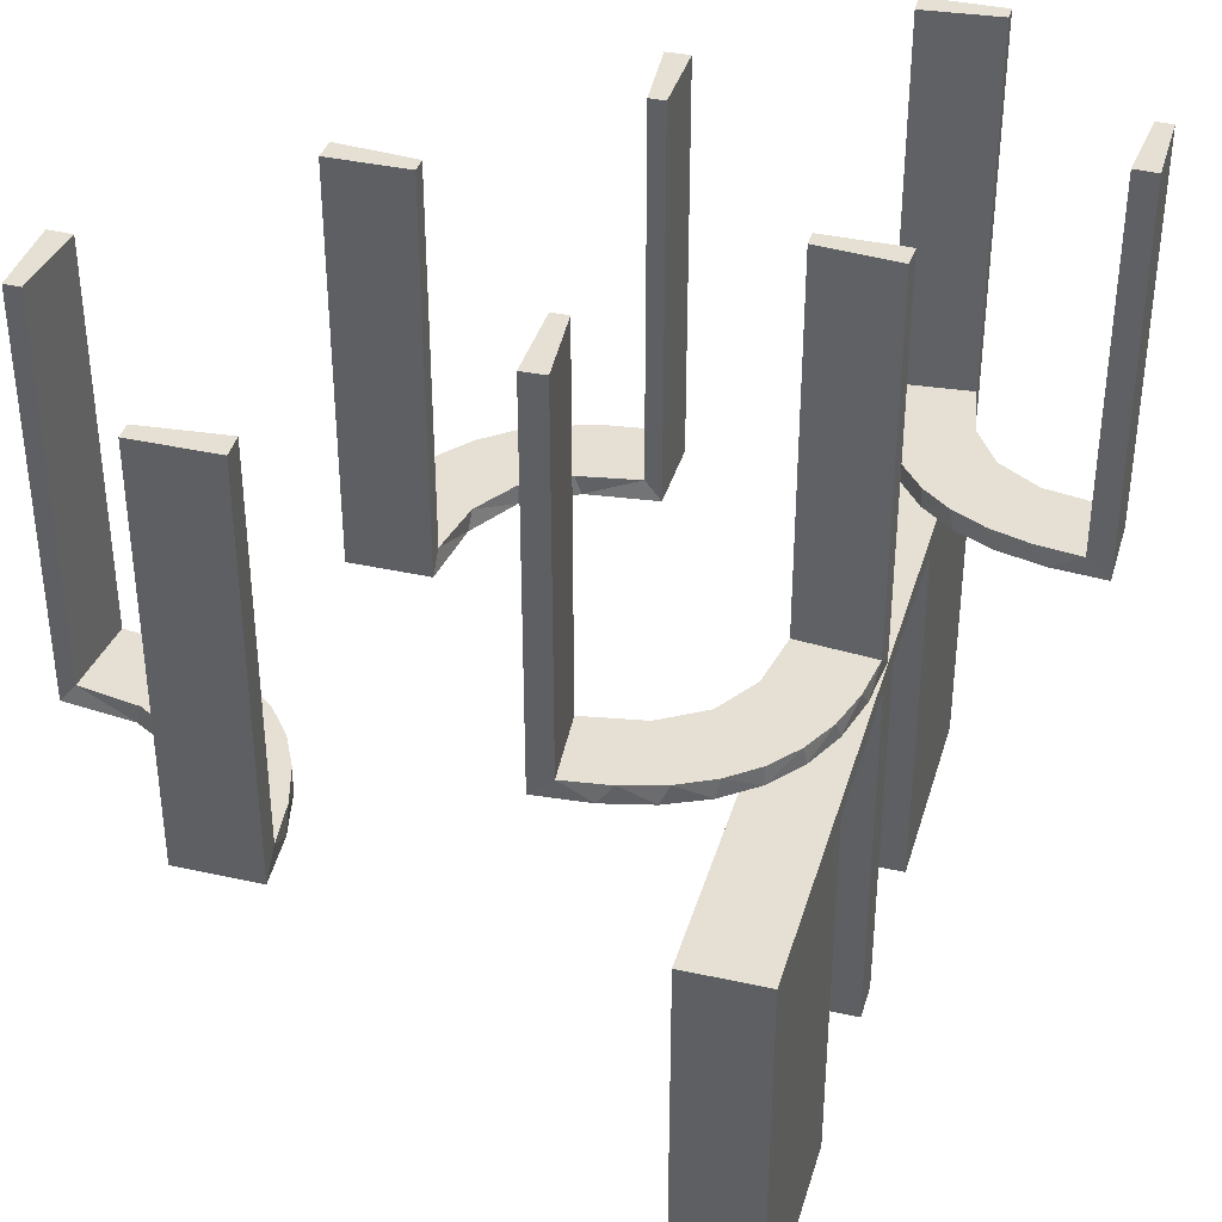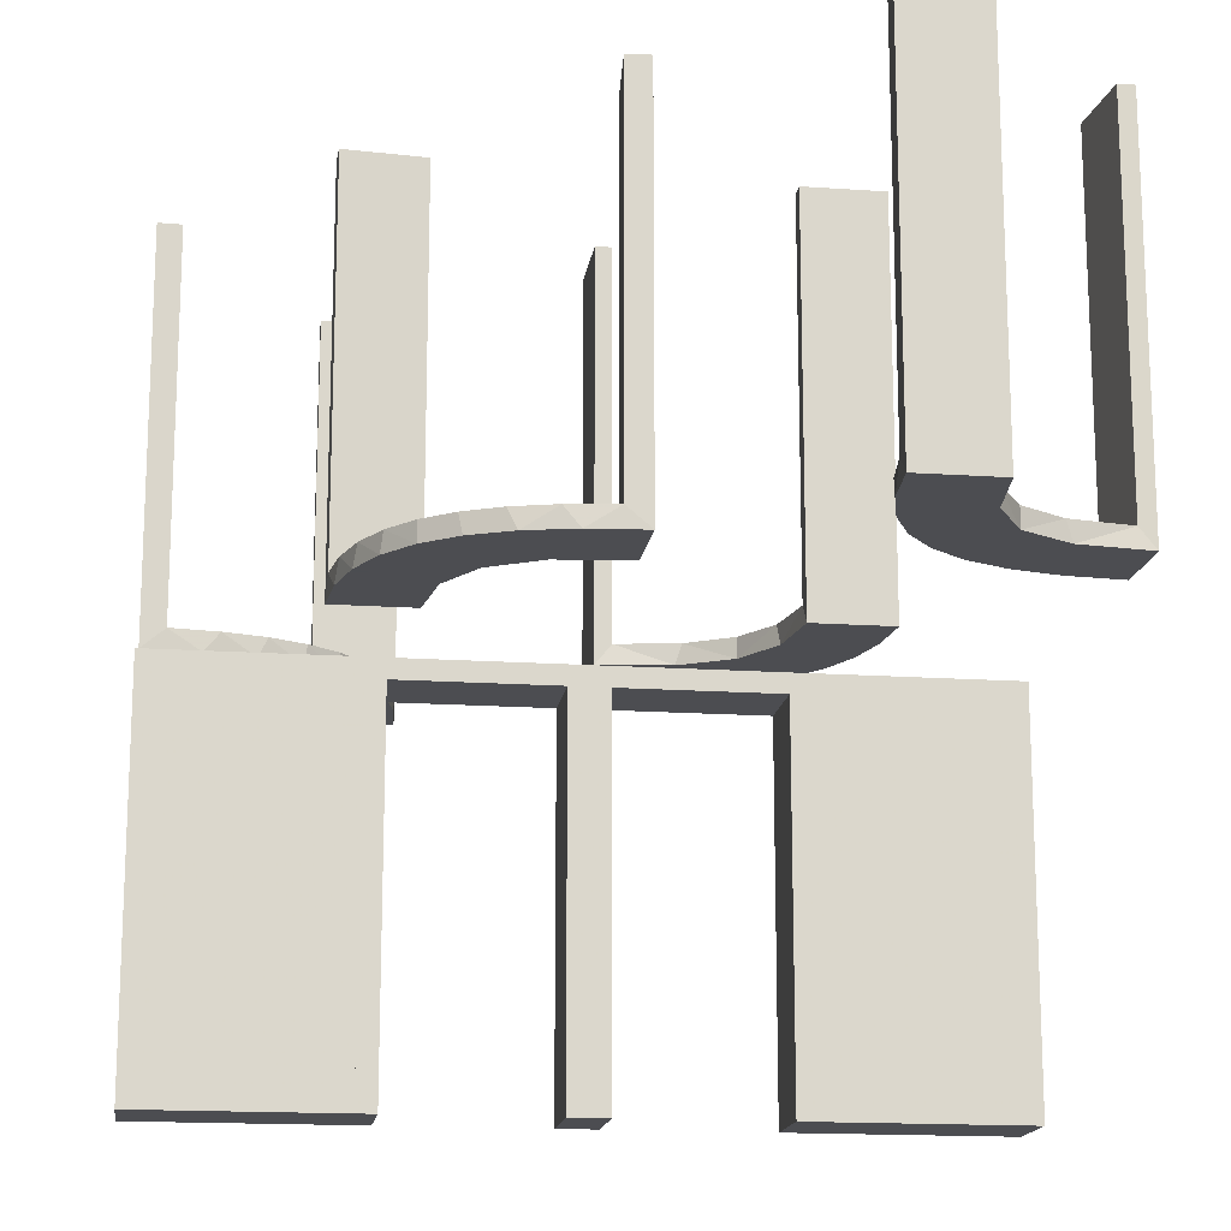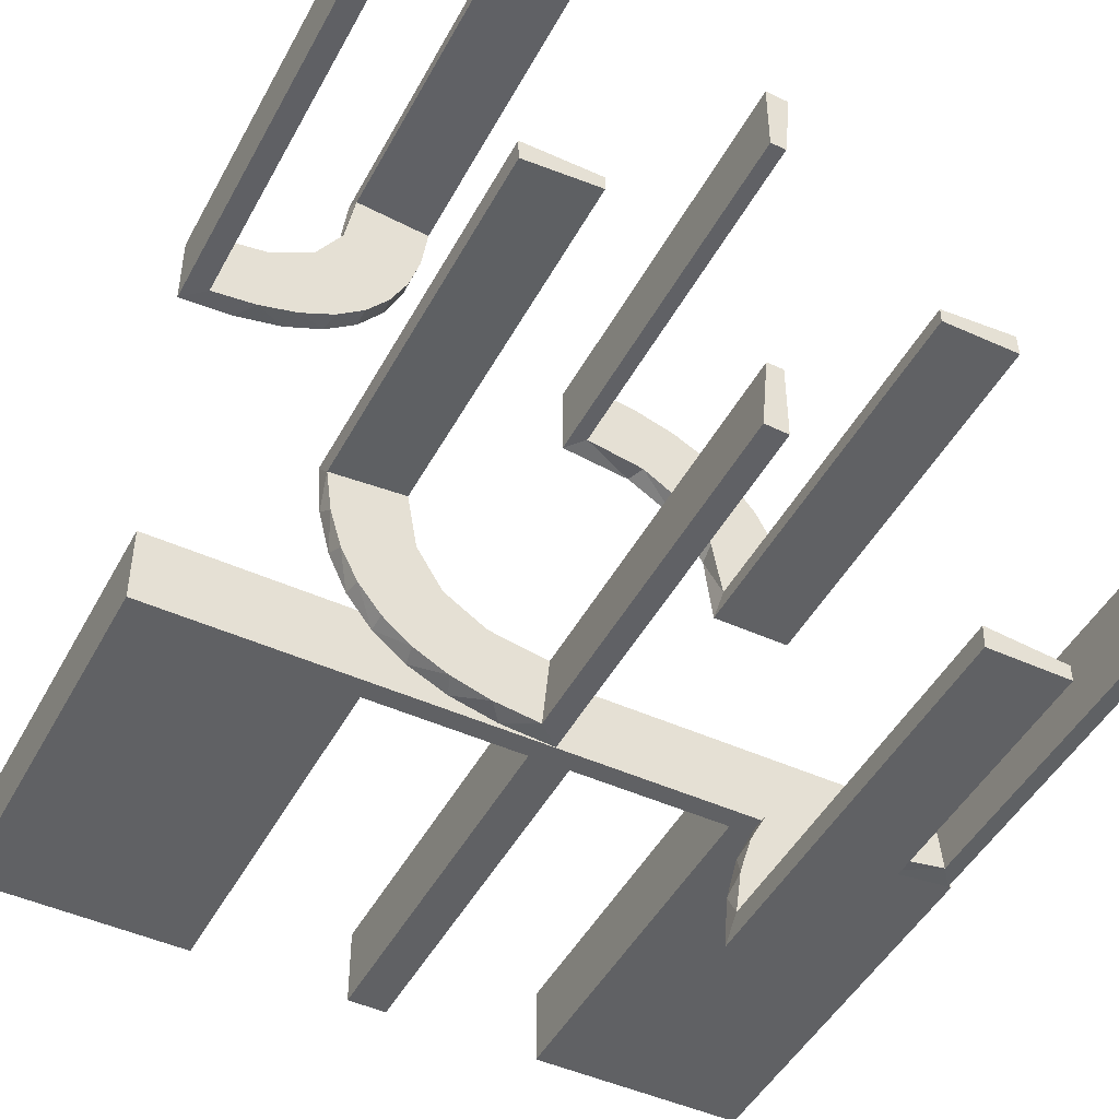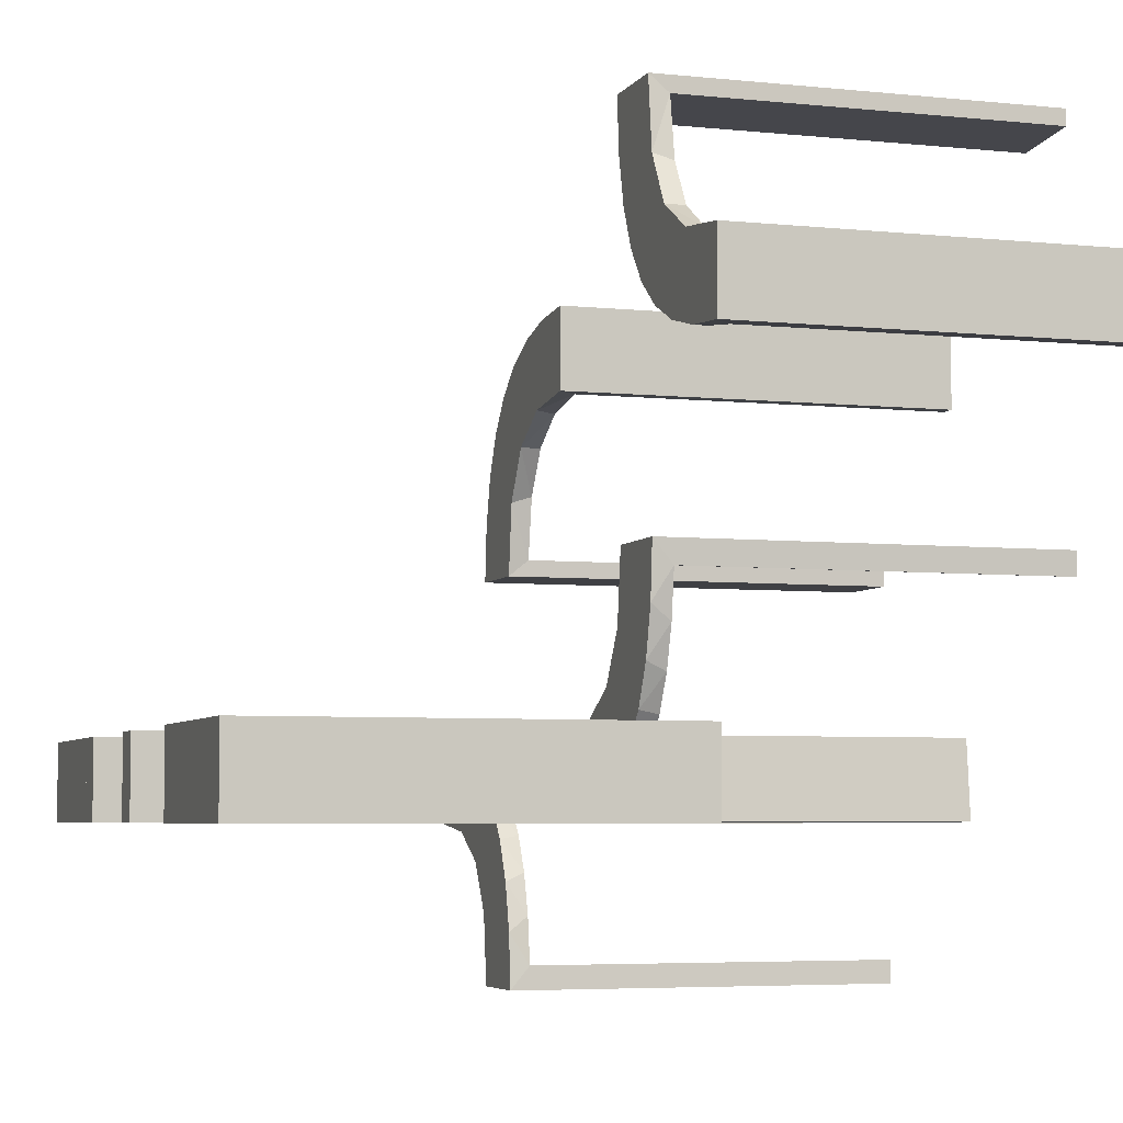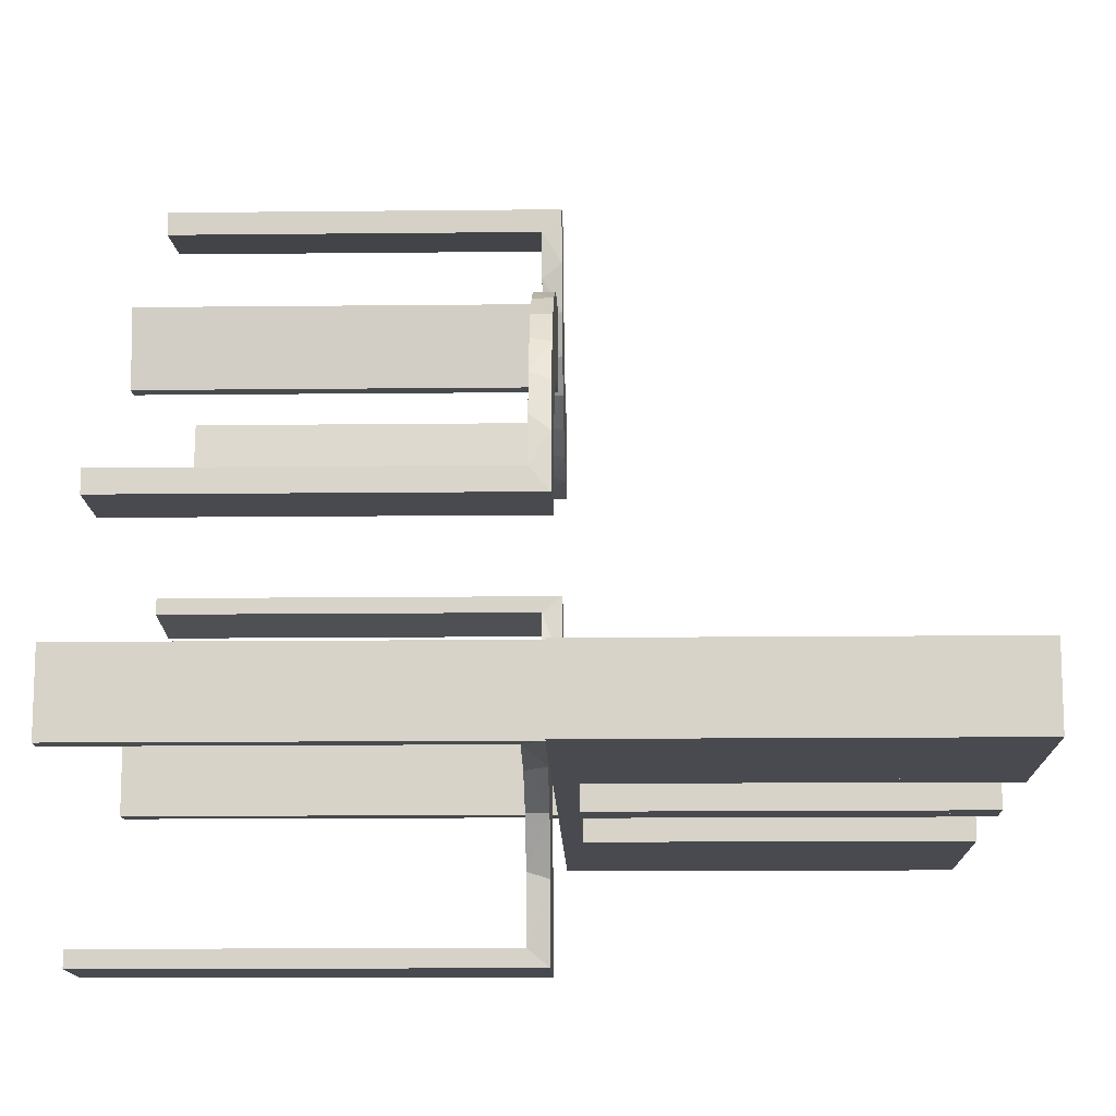
<metadata>
{"format":"obj","ext":"obj","renderer":"f3d","projection":"perspective","resolution":1024,"background":"white","views":[{"elev":38.1,"azim":-74.2,"up":"+Z"},{"elev":-16.1,"azim":171.9,"up":"+Z"},{"elev":-46.9,"azim":-27.2,"up":"+Y"},{"elev":-5.1,"azim":-108.3,"up":"+Y"},{"elev":-13.5,"azim":91.4,"up":"+Y"}]}
</metadata>
<code>
v 0 -0.2 0
v 0 -0.2 -0.5
v 0 -0.3 0
v 0 -0.3 -0.5
v 0.3065 -0.4117 0
v 0.475 -0.2 -0.025
v 0.475 -0.2 -0.5
v 0.475 -0.3 -0.025
v 0.475 -0.3 -0.5
v -0.1909 -0.09599 0.025
v 0.2537 0.0242 0.025
v -0.2398 0.32 0
v 0.134 0.2789 0
v 0.1956 -0.5008 0
v 0.1956 -0.5008 0.5
v 0.07373 0.2936 0
v -0.3989 0.3143 0.025
v 0.3148 -0.245 0
v 0.03392 0.298 0.2625
v 0.03392 0.298 0.5
v 0.03392 0.298 0.025
v -0.2987 -0.06859 0
v -0.3101 0.2479 0.025
v -0.2572 -0.1847 0.025
v 0.1178 0.2322 0.025
v -0.004352 -0.2992 0
v -0.004352 -0.2992 0.5
v -0.004352 -0.1992 0
v -0.004352 -0.1992 0.25
v -0.004352 -0.1992 0.5
v -0.09346 -0.1883 0
v 0.2798 0.1401 0.025
v 0.3548 -0.2253 0.025
v -0.216 0.3711 0
v 0.2958 -0.4804 0.5
v 0.2958 -0.4804 0.3417
v 0.2958 -0.4804 0.1833
v 0.2958 -0.4804 0.025
v -0.2272 -0.2221 0
v -0.2272 -0.2221 0.025
v -0.3031 -0.02878 0.2625
v -0.3031 -0.02878 0.5
v -0.3031 -0.02878 0.025
v 0.4068 -0.21 0.025
v -0.2044 0.0007882 0
v -0.2044 0.0007882 0.5
v -0.225 -0.2 -0.025
v -0.225 -0.2 -0.5
v -0.225 -0.3 -0.025
v -0.225 -0.3 -0.5
v 0.3435 -0.3486 0
v 0.3435 -0.3486 0.025
v -0.2048 0.4119 0.025
v 0.25 -0.2 0
v 0.25 -0.2 -0.5
v 0.25 -0.3 0
v 0.25 -0.3 -0.5
v -0.3148 0.245 0
v -0.2952 -0.0881 0.025
v 0.1565 0.1514 0
v 0.1565 0.1514 0.025
v -0.275 -0.2 -0.025
v -0.275 -0.2 -0.5
v -0.275 -0.3 -0.025
v -0.275 -0.3 -0.5
v -0.2956 0.5008 0
v -0.2956 0.5008 0.5
v 0.09324 0.29 0.025
v -0.2728 0.2779 0
v -0.2728 0.2779 0.025
v 0.2042 0.01962 0.5
v 0.2042 0.01962 0.3417
v 0.2042 0.01962 0.1833
v 0.2042 0.01962 0.025
v -0.284 -0.1289 0
v 0.1452 0.2747 0.025
v 0.2202 -0.3599 0.025
v -0.4065 0.3117 0
v -0.4956 0.2008 0
v -0.4956 0.2008 0.5
v -0.4956 0.3008 0
v -0.4956 0.3008 0.25
v -0.4956 0.3008 0.5
v -0.2428 0.3153 0.025
v -0.1899 -0.2521 0.025
v -0.2013 0.4314 0
v 0.4661 -0.202 0.2625
v 0.4661 -0.202 0.5
v 0.4661 -0.202 0.025
v 0.1852 0.255 0
v -0.1011 -0.1857 0.025
v 0.4263 -0.2064 0
v -0.02476 -0.1991 0.5
v -0.02476 -0.1991 0.3417
v -0.02476 -0.1991 0.1833
v -0.02476 -0.1991 0.025
v 0.3044 -0.0007882 0
v 0.3044 -0.0007882 0.5
v 0.366 -0.2211 0
v -0.2602 -0.18 0
v -0.3091 0.404 0.025
v -0.4752 0.3009 0.5
v -0.4752 0.3009 0.3417
v -0.4752 0.3009 0.1833
v -0.4752 0.3009 0.025
v 0.025 -0.2 -0.025
v 0.025 -0.2 -0.5
v 0.025 -0.3 -0.025
v 0.025 -0.3 -0.5
v 0.1935 0.08832 0
v -0.5 -0.2 0
v -0.5 -0.2 -0.5
v -0.5 -0.3 0
v -0.5 -0.3 -0.5
v 0.5 -0.2 0
v 0.5 -0.2 -0.5
v 0.5 -0.3 0
v 0.5 -0.3 -0.5
v -0.1935 -0.08832 0
v -0.025 -0.2 -0.025
v -0.025 -0.2 -0.5
v -0.025 -0.3 -0.025
v -0.025 -0.3 -0.5
v 0.3091 -0.404 0.025
v 0.2602 0.18 0
v -0.366 0.2211 0
v -0.3044 0.0007882 0
v -0.3044 0.0007882 0.25
v -0.3044 0.0007882 0.5
v 0.02476 0.1991 0.5
v 0.02476 0.1991 0.3417
v 0.02476 0.1991 0.1833
v 0.02476 0.1991 0.025
v -0.4263 0.2064 0
v 0.1011 0.1857 0.025
v -0.1852 -0.255 0
v -0.4661 0.202 0.2625
v -0.4661 0.202 0.5
v -0.4661 0.202 0.025
v 0.2013 -0.4314 0
v 0.1899 0.2521 0.025
v 0.2428 -0.3153 0.025
v 0.4956 -0.3008 0
v 0.4956 -0.3008 0.5
v 0.4956 -0.2008 0
v 0.4956 -0.2008 0.25
v 0.4956 -0.2008 0.5
v 0.4065 -0.3117 0
v -0.2202 0.3599 0.025
v -0.1452 -0.2747 0.025
v 0.284 0.1289 0
v -0.1969 0.4712 0.2625
v -0.1969 0.4712 0.5
v -0.1969 0.4712 0.025
v -0.2042 -0.01962 0.5
v -0.2042 -0.01962 0.3417
v -0.2042 -0.01962 0.1833
v -0.2042 -0.01962 0.025
v 0.2728 -0.2779 0
v 0.2728 -0.2779 0.025
v 0.1969 -0.4712 0.2625
v 0.1969 -0.4712 0.5
v 0.1969 -0.4712 0.025
v -0.09324 -0.29 0.025
v 0.2956 -0.5008 0
v 0.2956 -0.5008 0.25
v 0.2956 -0.5008 0.5
v 0.275 -0.2 -0.025
v 0.275 -0.2 -0.5
v 0.275 -0.3 -0.025
v 0.275 -0.3 -0.5
v -0.1565 -0.1514 0
v -0.1565 -0.1514 0.025
v 0.2952 0.0881 0.025
v -0.25 -0.2 0
v -0.25 -0.2 -0.5
v -0.25 -0.3 0
v -0.25 -0.3 -0.5
v 0.2048 -0.4119 0.025
v -0.3435 0.3486 0
v -0.3435 0.3486 0.025
v 0.225 -0.2 -0.025
v 0.225 -0.2 -0.5
v 0.225 -0.3 -0.025
v 0.225 -0.3 -0.5
v 0.2044 -0.0007882 0
v 0.2044 -0.0007882 0.25
v 0.2044 -0.0007882 0.5
v -0.4068 0.21 0.025
v 0.1921 0.1864 0.025
v 0.3031 0.02878 0.2625
v 0.3031 0.02878 0.5
v 0.3031 0.02878 0.025
v 0.2272 0.2221 0
v 0.2272 0.2221 0.025
v -0.2958 0.4804 0.5
v -0.2958 0.4804 0.3417
v -0.2958 0.4804 0.1833
v -0.2958 0.4804 0.025
v 0.216 -0.3711 0
v -0.3548 0.2253 0.025
v -0.2798 -0.1401 0.025
v 0.09346 0.1883 0
v 0.004352 0.1992 0
v 0.004352 0.1992 0.5
v 0.004352 0.2992 0
v 0.004352 0.2992 0.25
v 0.004352 0.2992 0.5
v 0.02934 0.2486 0.025
v 0.2572 0.1847 0.025
v 0.3101 -0.2479 0.025
v 0.2987 0.06859 0
v -0.03392 -0.298 0.2625
v -0.03392 -0.298 0.5
v -0.03392 -0.298 0.025
v 0.3989 -0.3143 0.025
v -0.07373 -0.2936 0
v 0.4752 -0.3009 0.5
v 0.4752 -0.3009 0.3417
v 0.4752 -0.3009 0.1833
v 0.4752 -0.3009 0.025
v -0.1956 0.5008 0
v -0.1956 0.5008 0.25
v -0.1956 0.5008 0.5
v -0.134 -0.2789 0
v 0.2398 -0.32 0
v 0.1909 0.09599 0.025
v -0.475 -0.2 -0.025
v -0.475 -0.2 -0.5
v -0.475 -0.3 -0.025
v -0.475 -0.3 -0.5
v -0.3065 0.4117 0
f 63 229 228
f 230 64 62
f 231 230 228
f 64 65 63
f 65 64 230
f 231 229 63
f 63 228 62
f 230 62 228
f 231 228 229
f 64 63 62
f 65 230 231
f 231 63 65
f 63 62 228
f 63 228 229
f 176 175 47
f 1 47 175
f 1 2 120
f 47 1 120
f 177 175 176
f 3 1 175
f 4 2 1
f 122 120 121
f 49 47 120
f 50 48 47
f 178 50 49
f 3 177 49
f 3 122 4
f 49 122 3
f 176 48 50
f 121 2 4
f 176 47 48
f 2 121 120
f 177 176 178
f 3 175 177
f 4 1 3
f 122 121 123
f 49 120 122
f 50 47 49
f 178 49 177
f 122 123 4
f 176 50 178
f 121 4 123
f 112 111 228
f 175 228 111
f 175 176 62
f 228 175 62
f 113 111 112
f 177 175 111
f 178 176 175
f 64 62 63
f 230 228 62
f 231 229 228
f 114 231 230
f 177 113 230
f 177 64 178
f 230 64 177
f 112 229 231
f 63 176 178
f 112 228 229
f 176 63 62
f 113 112 114
f 177 111 113
f 178 175 177
f 64 63 65
f 230 62 64
f 231 228 230
f 114 230 113
f 64 65 178
f 112 231 114
f 63 178 65
f 132 133 204
f 204 133 203
f 61 60 135
f 131 132 205
f 204 205 132
f 205 130 131
f 60 61 227
f 110 227 74
f 73 187 186
f 188 72 71
f 72 188 187
f 73 72 187
f 206 16 21
f 207 206 21
f 76 68 13
f 13 90 76
f 208 207 19
f 90 194 141
f 210 195 194
f 125 151 32
f 151 212 174
f 212 97 193
f 191 193 97
f 191 98 192
f 191 97 98
f 204 203 16
f 90 203 60
f 203 90 13
f 13 16 203
f 90 60 194
f 125 194 60
f 60 110 125
f 110 186 212
f 212 151 110
f 187 97 186
f 98 187 188
f 97 187 98
f 207 208 205
f 206 207 204
f 205 204 207
f 192 71 72
f 72 191 192
f 191 72 11
f 11 73 74
f 11 193 191
f 73 11 72
f 227 11 74
f 11 227 190
f 61 190 227
f 11 190 32
f 11 174 193
f 190 210 32
f 190 195 210
f 195 190 141
f 25 190 61
f 209 25 135
f 190 25 141
f 21 68 209
f 25 68 76
f 25 209 68
f 209 133 132
f 209 19 21
f 131 209 132
f 20 131 130
f 131 20 19
f 209 131 19
f 130 205 208
f 208 20 130
f 98 188 71
f 71 192 98
f 133 135 203
f 60 203 135
f 60 227 110
f 110 74 186
f 73 186 74
f 16 68 21
f 207 21 19
f 68 16 13
f 90 141 76
f 208 19 20
f 194 195 141
f 210 194 125
f 125 32 210
f 151 174 32
f 212 193 174
f 204 16 206
f 110 151 125
f 186 97 212
f 11 32 174
f 25 61 135
f 209 135 133
f 25 76 141
f 198 199 66
f 66 199 232
f 181 180 101
f 197 198 67
f 66 67 198
f 67 196 197
f 180 181 17
f 78 17 105
f 104 82 81
f 83 103 102
f 103 83 82
f 104 103 82
f 222 86 154
f 223 222 154
f 149 53 34
f 34 12 149
f 224 223 152
f 12 69 84
f 23 70 69
f 58 126 201
f 126 134 189
f 134 79 139
f 137 139 79
f 137 80 138
f 137 79 80
f 86 222 66
f 66 232 86
f 12 180 69
f 12 34 232
f 180 12 232
f 180 78 58
f 78 81 134
f 78 126 58
f 81 79 134
f 82 79 81
f 80 82 83
f 79 82 80
f 223 224 67
f 222 223 66
f 67 66 223
f 138 102 103
f 137 138 103
f 104 105 139
f 103 104 137
f 105 17 189
f 17 181 23
f 105 189 139
f 17 23 201
f 84 70 181
f 101 84 181
f 101 199 53
f 101 149 84
f 199 154 53
f 199 198 154
f 153 197 196
f 197 153 152
f 198 197 152
f 196 67 224
f 224 153 196
f 80 83 102
f 102 138 80
f 199 101 232
f 180 232 101
f 180 17 78
f 78 105 81
f 104 81 105
f 86 53 154
f 223 154 152
f 53 86 34
f 12 84 149
f 224 152 153
f 69 70 84
f 23 69 58
f 58 201 23
f 126 189 201
f 134 139 189
f 232 34 86
f 180 58 69
f 78 134 126
f 104 139 137
f 17 201 189
f 181 70 23
f 101 53 149
f 198 152 154
f 169 7 6
f 8 170 168
f 9 8 6
f 170 171 169
f 171 170 8
f 9 7 169
f 169 6 168
f 8 168 6
f 9 6 7
f 170 169 168
f 171 8 9
f 9 169 171
f 169 168 6
f 169 6 7
f 55 54 182
f 1 182 54
f 1 2 106
f 182 1 106
f 56 54 55
f 3 1 54
f 4 2 1
f 108 106 107
f 184 182 106
f 185 183 182
f 57 185 184
f 3 56 184
f 3 108 4
f 184 108 3
f 55 183 185
f 107 2 4
f 55 182 183
f 2 107 106
f 56 55 57
f 3 54 56
f 4 1 3
f 108 107 109
f 184 106 108
f 185 182 184
f 57 184 56
f 108 109 4
f 55 185 57
f 107 4 109
f 116 115 6
f 54 6 115
f 54 55 168
f 6 54 168
f 117 115 116
f 56 54 115
f 57 55 54
f 170 168 169
f 8 6 168
f 9 7 6
f 118 9 8
f 56 117 8
f 56 170 57
f 8 170 56
f 116 7 9
f 169 55 57
f 116 6 7
f 55 169 168
f 117 116 118
f 56 115 117
f 57 54 56
f 170 169 171
f 8 168 170
f 9 6 8
f 118 8 117
f 170 171 57
f 116 9 118
f 169 57 171
f 220 221 143
f 143 221 148
f 52 51 216
f 219 220 144
f 143 144 220
f 144 218 219
f 51 52 124
f 5 124 38
f 37 166 165
f 167 36 35
f 36 167 166
f 37 36 166
f 145 92 89
f 146 145 89
f 33 44 99
f 99 18 33
f 147 146 87
f 18 159 211
f 142 160 159
f 226 200 77
f 200 140 179
f 140 14 163
f 161 163 14
f 161 15 162
f 161 14 15
f 143 148 92
f 148 51 18
f 143 92 145
f 18 51 159
f 226 159 51
f 51 5 226
f 165 140 5
f 165 14 140
f 140 200 5
f 166 14 165
f 15 166 167
f 14 166 15
f 146 147 144
f 145 146 143
f 144 143 146
f 162 35 36
f 161 162 36
f 37 38 163
f 36 37 161
f 179 163 38
f 38 124 179
f 142 52 160
f 142 77 124
f 52 142 124
f 52 216 211
f 216 221 44
f 44 33 216
f 160 52 211
f 221 220 89
f 88 219 218
f 219 88 87
f 220 219 87
f 218 144 147
f 147 88 218
f 15 167 35
f 35 162 15
f 221 216 148
f 51 148 216
f 51 124 5
f 5 38 165
f 37 165 38
f 92 44 89
f 146 89 87
f 44 92 99
f 18 211 33
f 147 87 88
f 159 160 211
f 142 159 226
f 226 77 142
f 200 179 77
f 140 163 179
f 148 99 92
f 148 18 99
f 5 200 226
f 37 163 161
f 124 77 179
f 216 33 211
f 221 89 44
f 220 87 89
f 157 158 45
f 45 158 119
f 173 172 10
f 156 157 46
f 45 46 157
f 46 155 156
f 172 173 91
f 31 91 96
f 95 29 28
f 30 94 93
f 94 30 29
f 95 94 29
f 127 22 43
f 128 127 43
f 202 59 75
f 75 100 202
f 129 128 41
f 100 39 24
f 85 40 39
f 136 225 150
f 225 217 164
f 217 26 215
f 213 215 26
f 213 27 214
f 213 26 27
f 45 119 22
f 119 172 100
f 75 22 119
f 100 172 39
f 136 39 172
f 31 136 172
f 31 28 217
f 31 225 136
f 28 26 217
f 29 26 28
f 27 29 30
f 26 29 27
f 128 129 46
f 127 128 45
f 46 45 128
f 214 93 94
f 213 214 94
f 95 96 215
f 94 95 213
f 164 215 96
f 91 164 96
f 91 150 164
f 85 173 40
f 85 150 91
f 173 85 91
f 173 10 24
f 10 158 59
f 10 202 24
f 158 43 59
f 158 157 43
f 42 156 155
f 156 42 41
f 157 156 41
f 155 46 129
f 129 42 155
f 27 30 93
f 93 214 27
f 158 10 119
f 172 119 10
f 172 91 31
f 31 96 28
f 95 28 96
f 22 59 43
f 128 43 41
f 59 22 75
f 100 24 202
f 129 41 42
f 39 40 24
f 85 39 136
f 136 150 85
f 225 164 150
f 217 215 164
f 45 22 127
f 119 100 75
f 31 217 225
f 95 215 213
f 173 24 40
f 10 59 202
f 157 41 43

</code>
